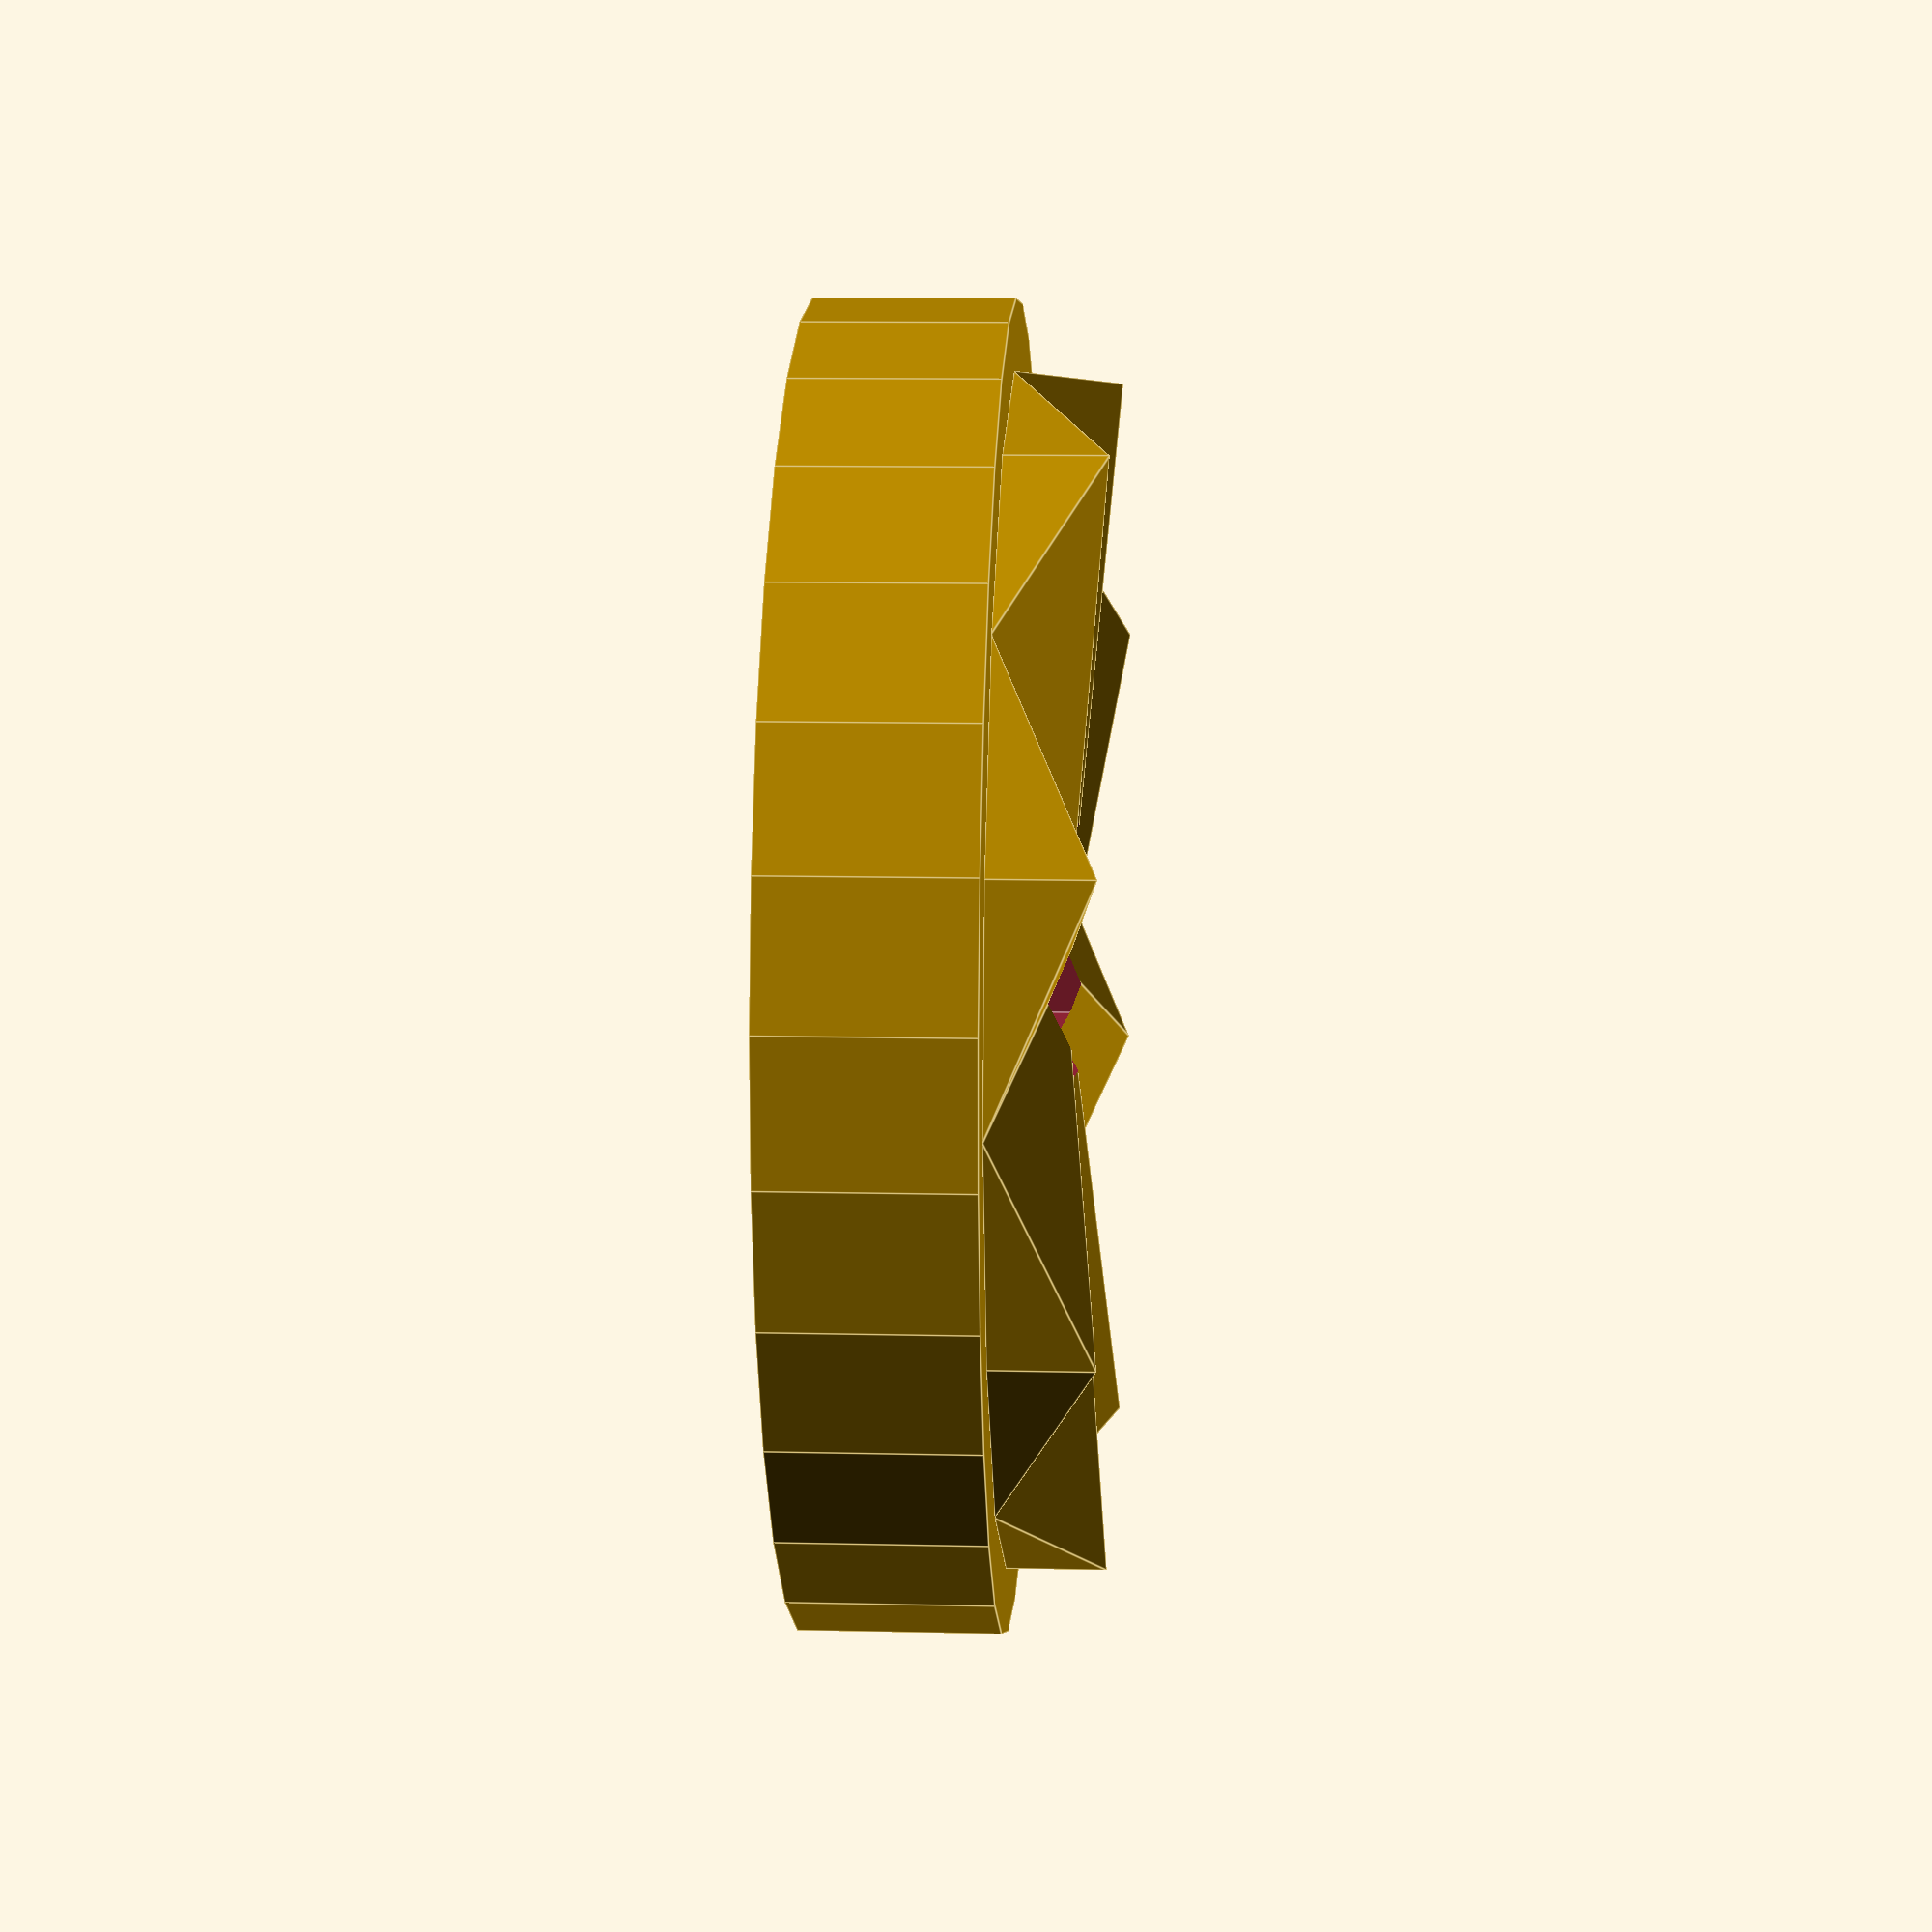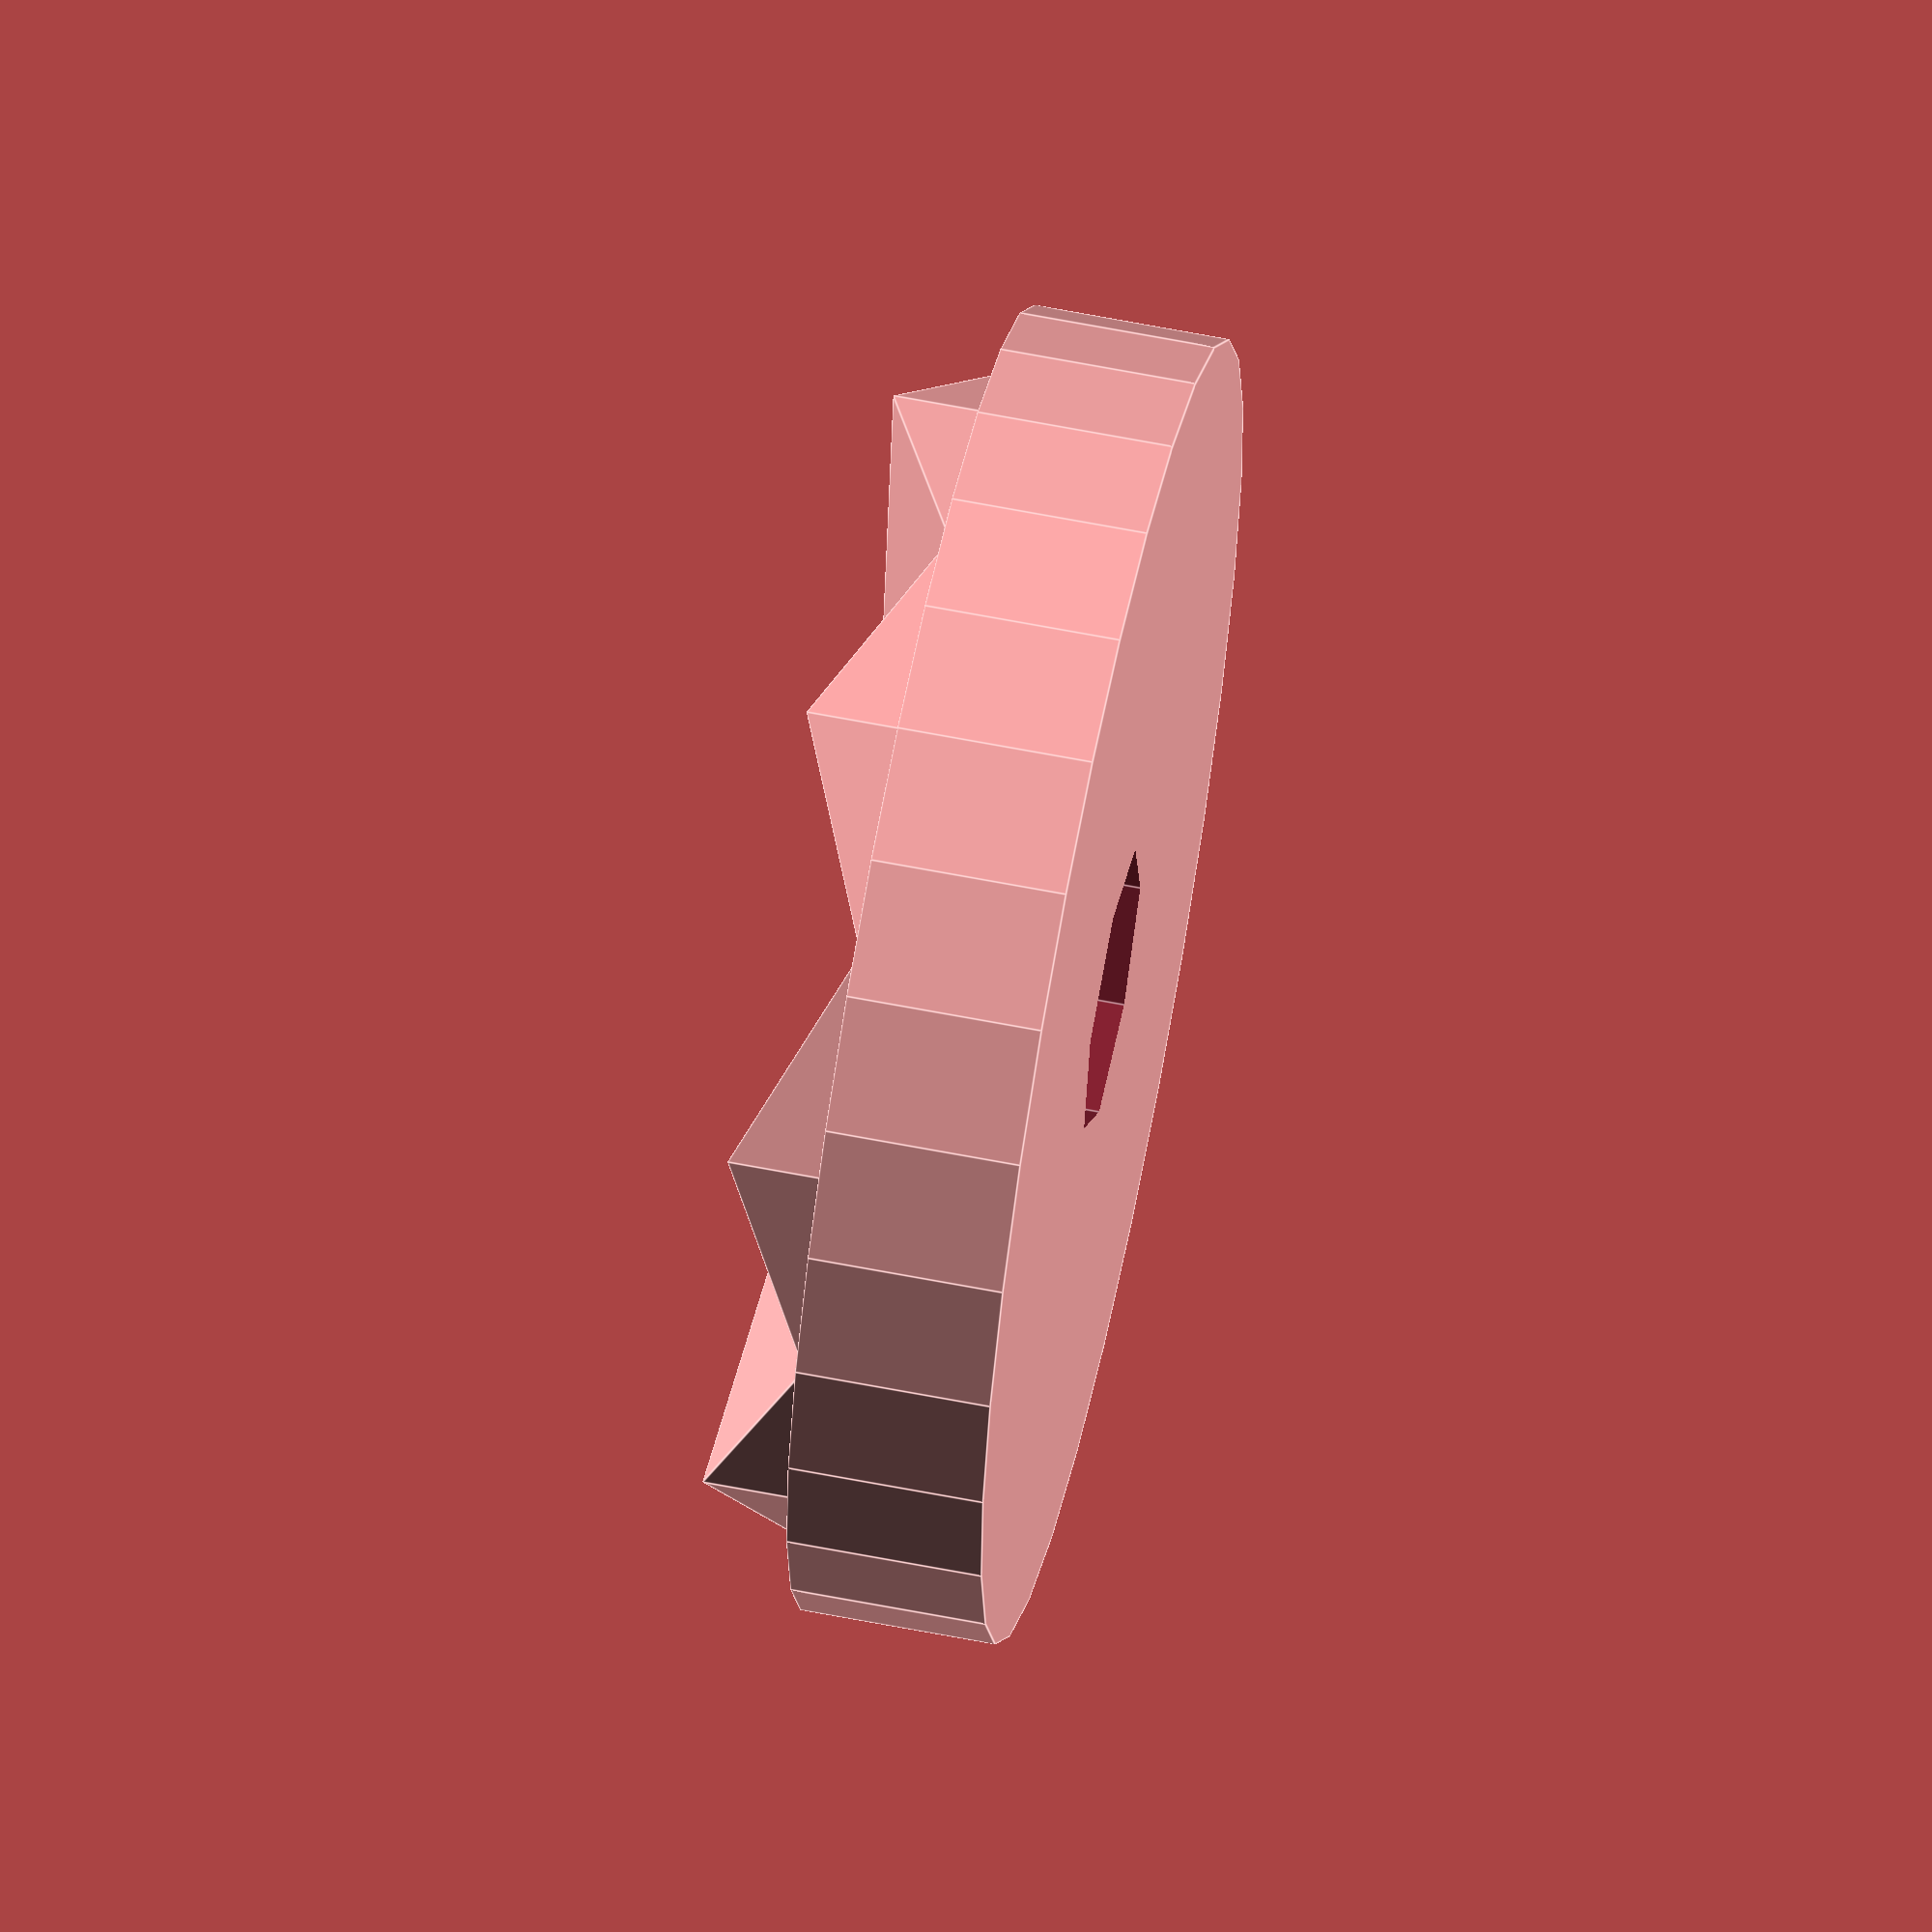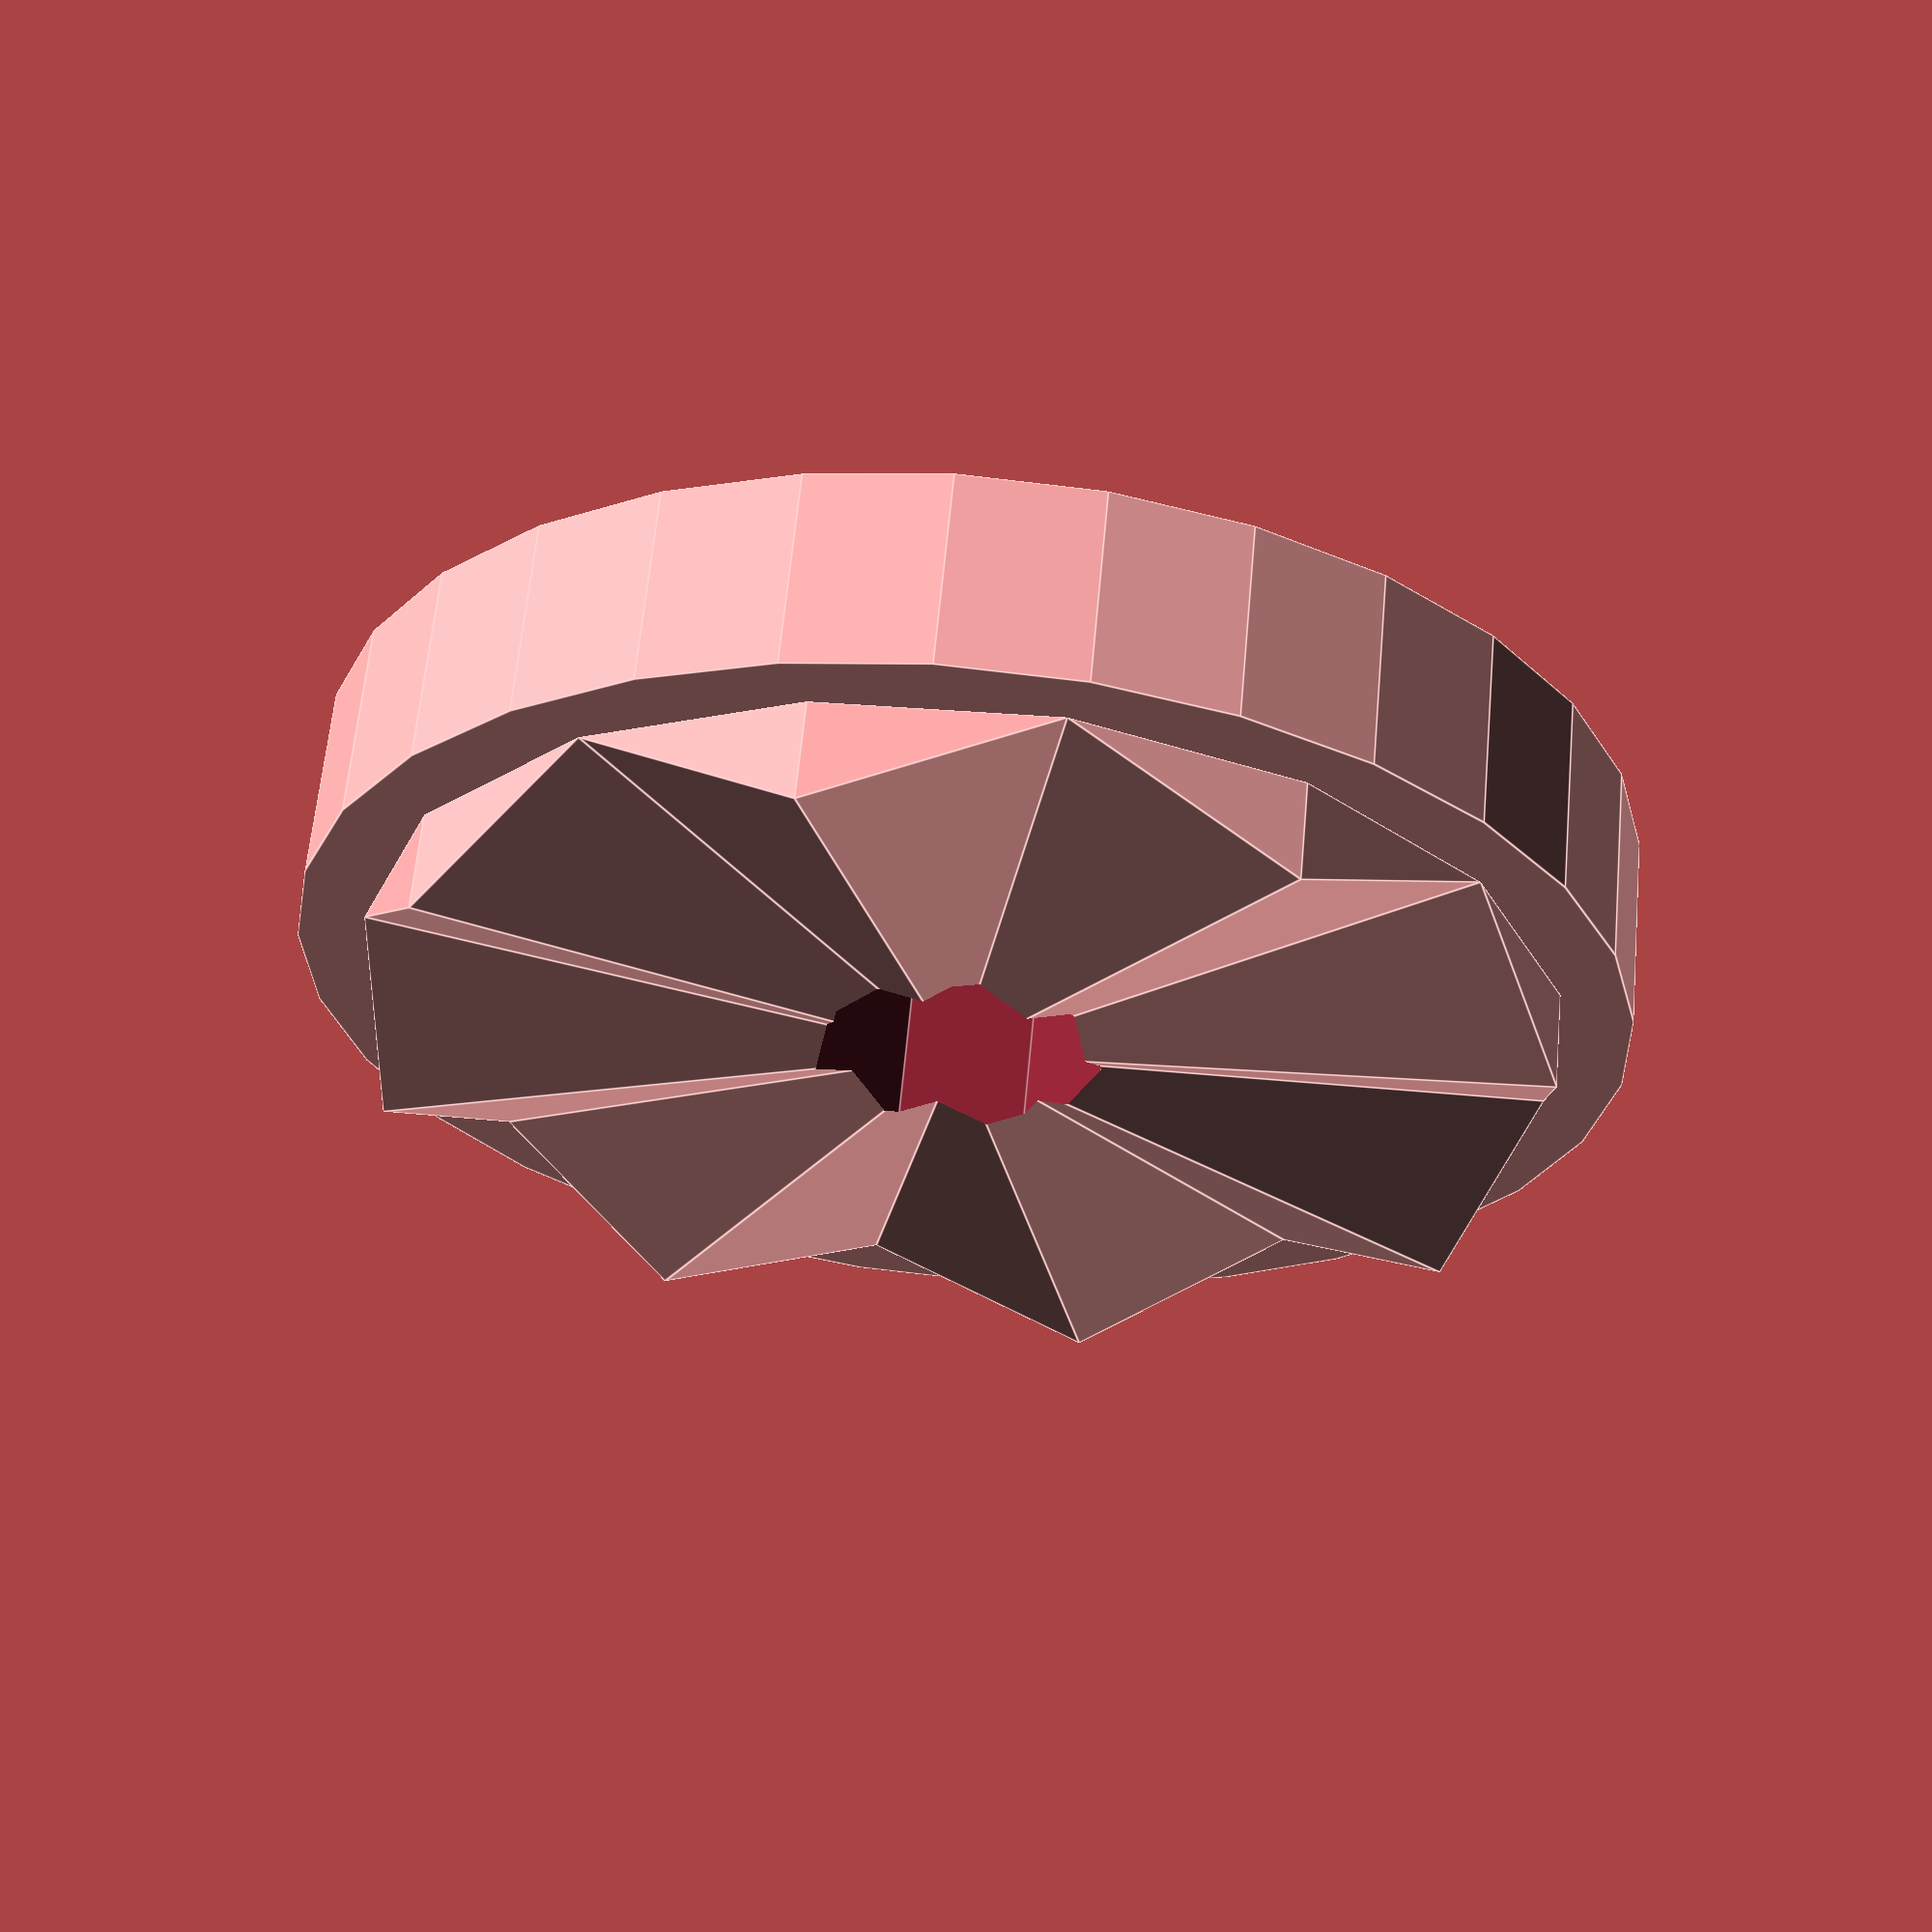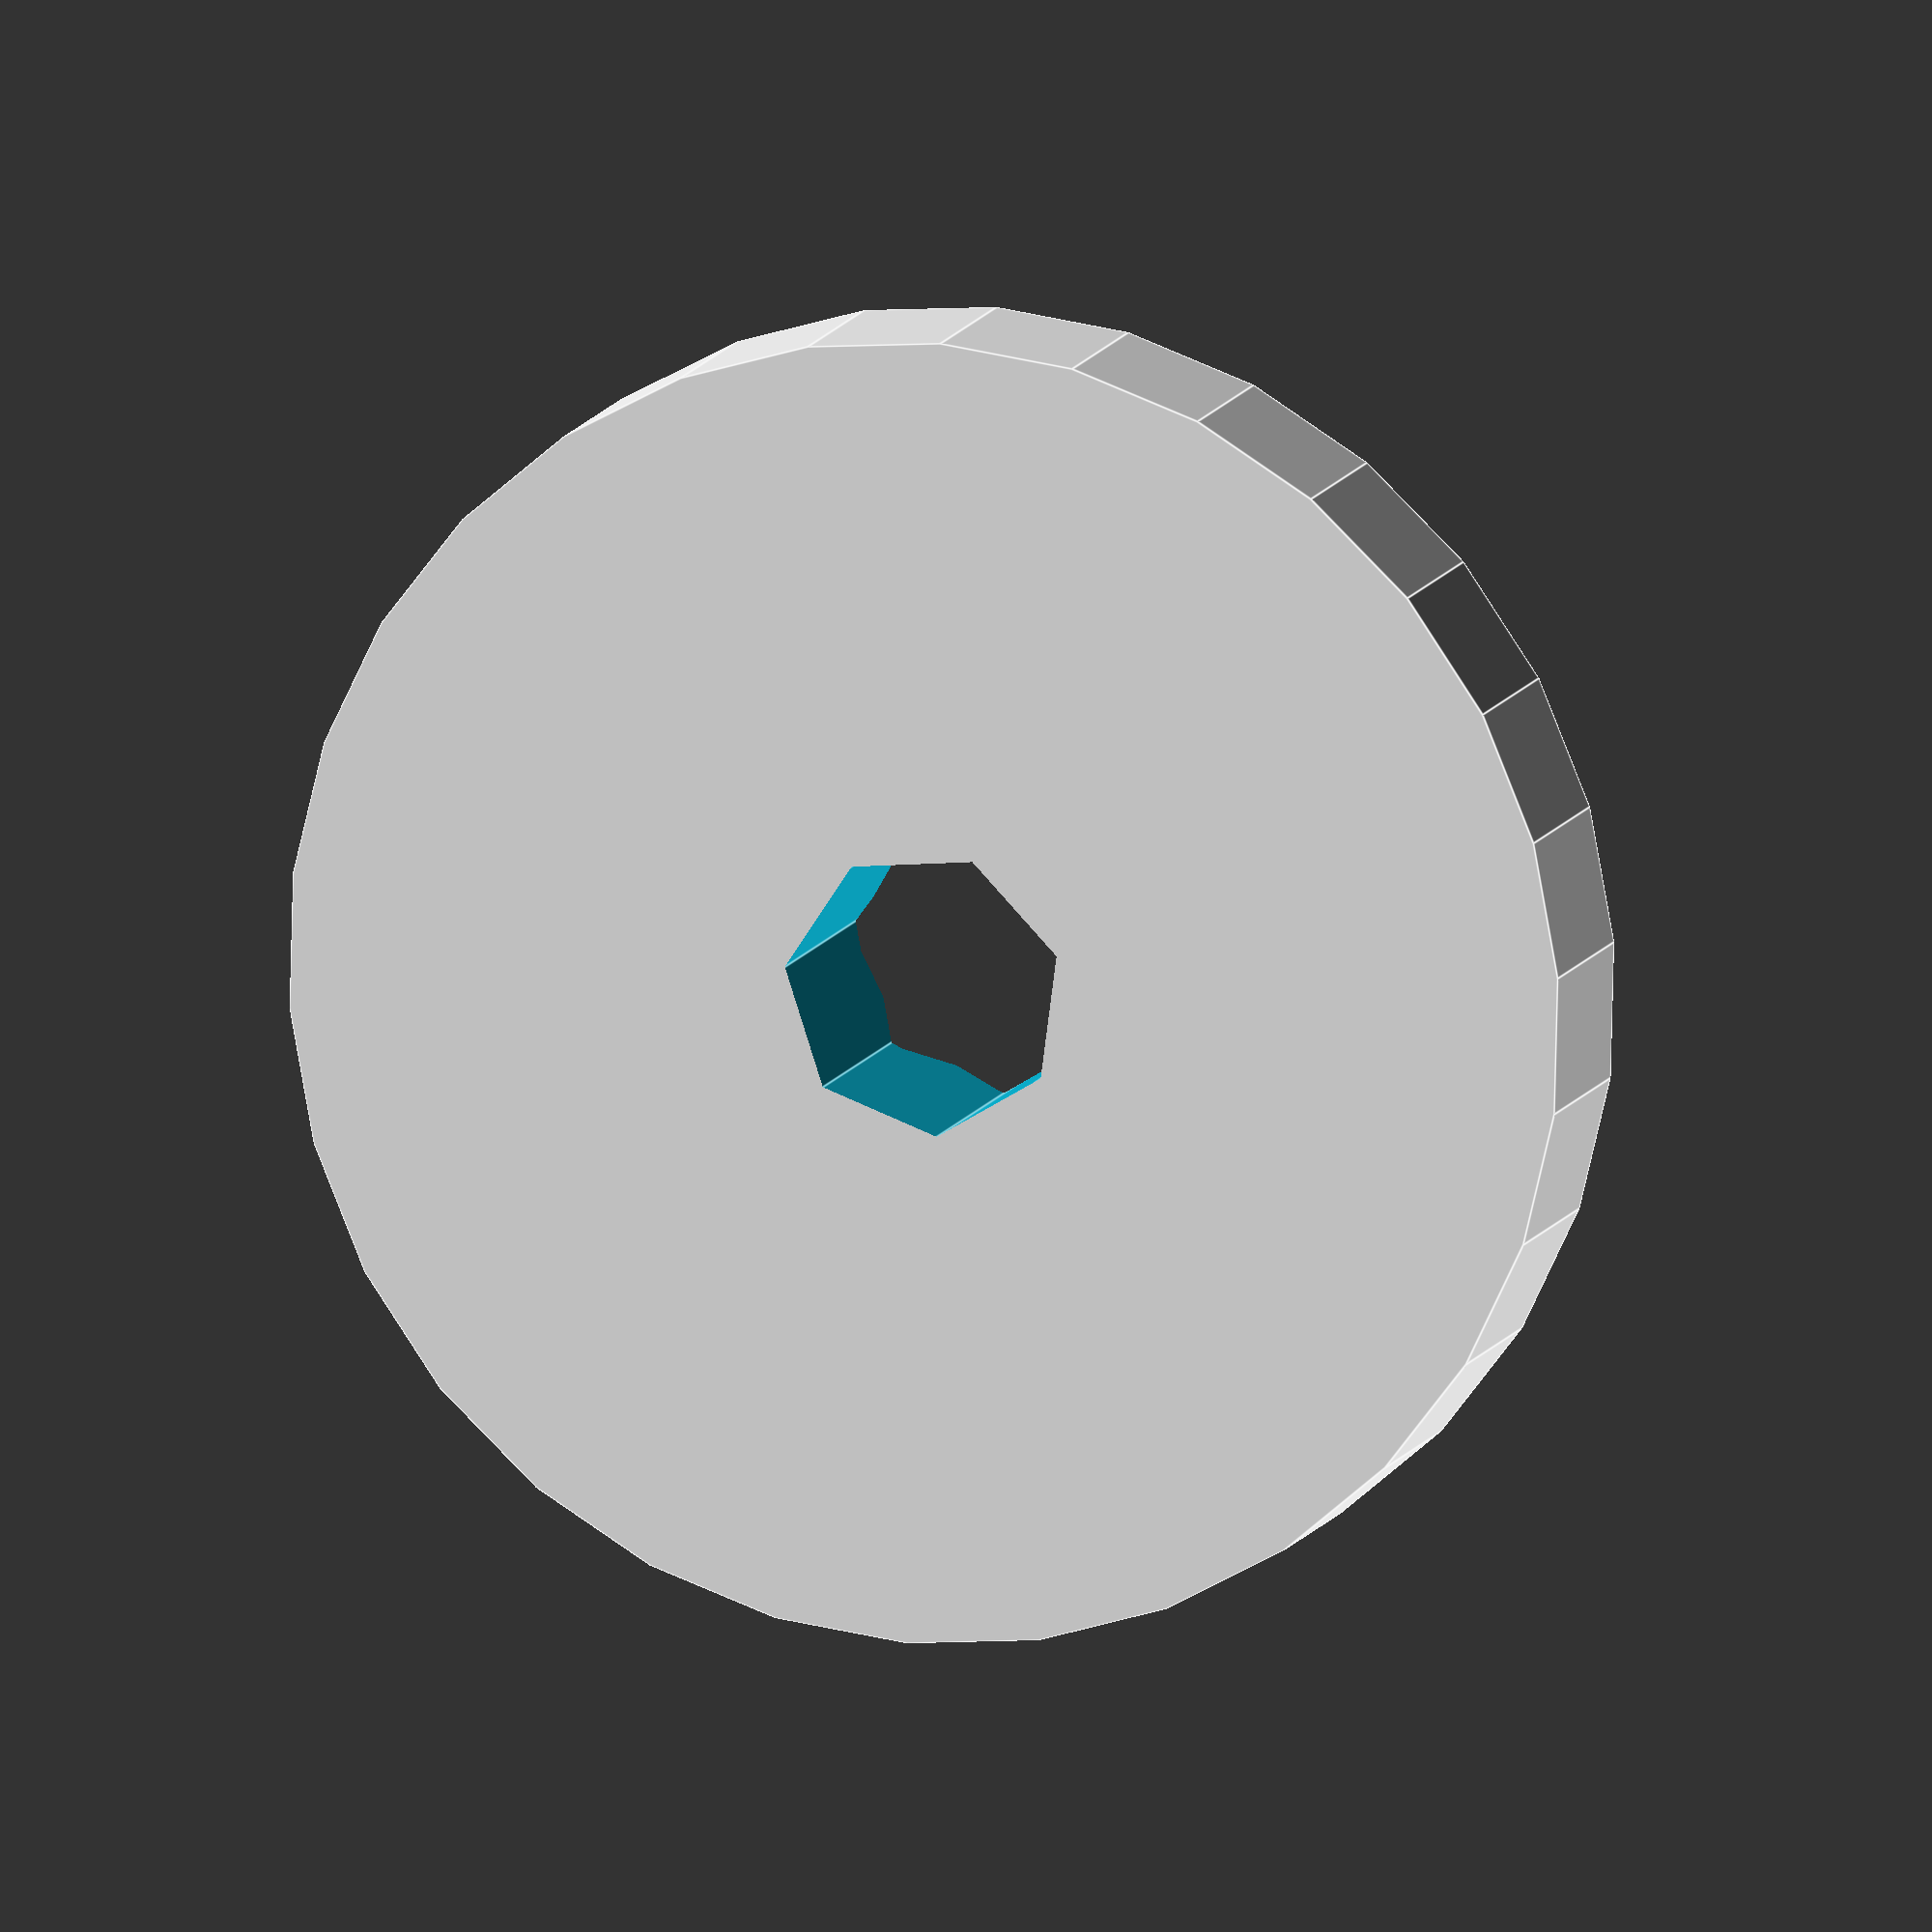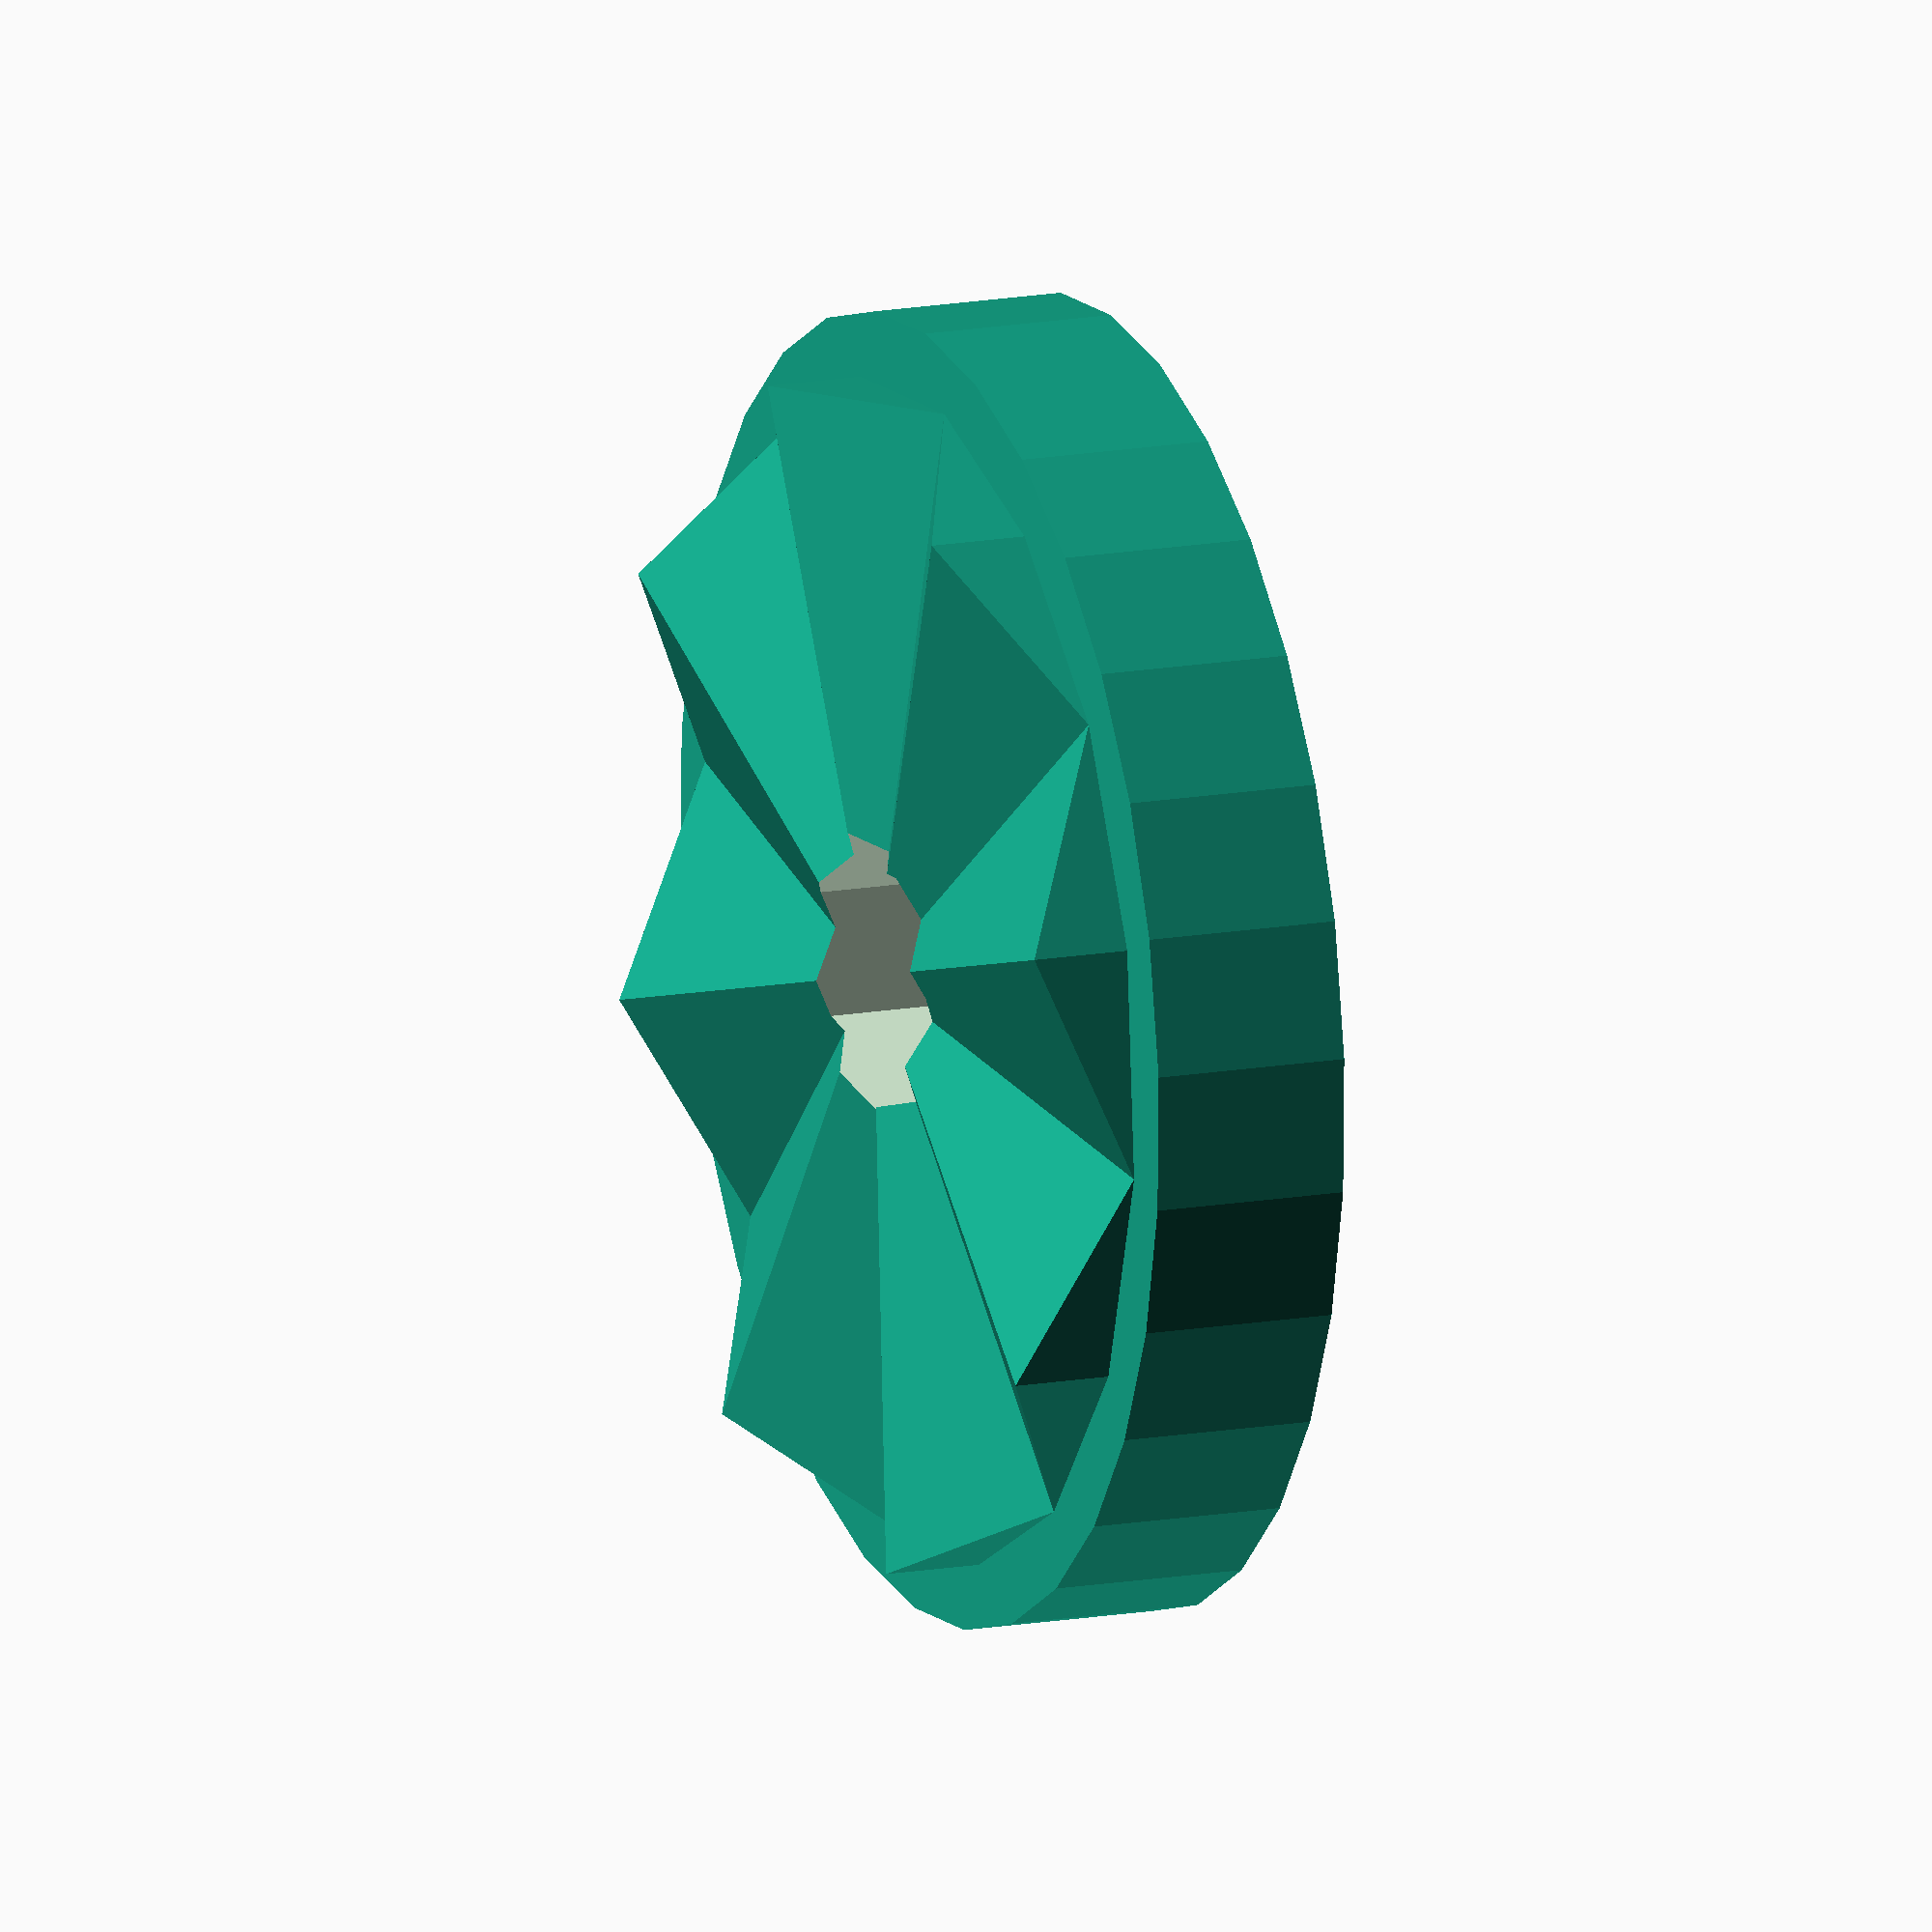
<openscad>
//! Hirth joint implementation. 
/*!
A fully parametric Hirth Joint that creates the teeth, backing, and a hole. The
part's center is set to the center point of two mating parts. The teeth are 
offset by the distance of 1/2 the angle of one tooth. This allows mating parts 
to mesh as you would normally expect.


\param radius Radius of entire part
\param teethDepth Mesh distance for the teeth
\param teethInset Add clearance to out edge for teeth
\param count Number of teeth
\param backingDepth Thickness of backing
\param clearance Clearance added to hole radius
\param holeRadius Radius of center hole
*/
module hirth( radius = 5, teethDepth = 1, teethInset = 1, count = 8, 
	backingDepth = 3, clearance = 0.2, holeRadius = 2 ) {
	
	angle =  360 / count / 2; // Teeth spacing as an angle
	teethOffset = angle / 2; // Angle offset to get proper alignment
	difference() {
		// Create Hirth gear
		translate ([0,0,-teethDepth/2])	union() {
			hirth_backing(radius, backingDepth);
			rotate([0,0,teethOffset]) hirth_teeth(radius-teethInset,
			teethDepth, count);
		}
		// Subtract center hole
		cylinder(h=(backingDepth+teethDepth)*2, r=holeRadius+clearance, 
			center = true);
	}
}


//! Backing cylinder
/*!
Cylinder to guarantee the teeth have a surface to be attached to

\param radius Radius of the teeth
\param depth Depth of the backing material
*/
module hirth_backing(radius = 5, depth = 3) {
	translate ([0,0,-depth]) {
		cylinder(h=depth,r=radius);
	}
}


//! Tooth design
/*!
Create the model for a half of a single tooth. The center point *must* be half 
the depth to get proper meshing. Especially if there is no hole. 

\param radius Radius of the teeth
\param depth Depth of the tooth
\param count Number of teeth 
*/
module hirth_tooth(radius = 4.5, depth = 1, count = 8) {
	angle =  360 / count / 2; // Teeth spacing as an angle
	points = [
		[0,0,0],
		[0, radius, 0],
		[0, radius, depth],
		[0,0,depth/2],
		// Find point on circle where next point would be
		[ radius * sin(angle), radius * cos(angle) , 0],
	];
	
	faces = [
		[0,1,2,3],
		[0,4,1],
		[3,2,4],
		[1,4,2],
		[0,3,4]
	];
	polyhedron( points, faces );
}

//! Teeth face
/*!
The full face of teeth.

\param radius Radius of the teeth
\param depth Depth of the tooth
\param count Number of teeth 
*/
module hirth_teeth(radius = 4.5, depth = 1, count = 8) {
	angle =  360 / count / 2; // Teeth spacing as an angle
	// Create needed number of teeth
	union() for ( i = [1:count]) { 
		// Create tooth and rotate to next position
		rotate([0,0,(i-1) * angle*2]) {
			hirth_tooth(radius, depth,count);	
			mirror([1,0,0]) hirth_tooth(radius, depth,count);
		}
	
	}
}


hirth(teethDepth = 1.5, radius = 10);

</openscad>
<views>
elev=169.8 azim=208.8 roll=266.6 proj=p view=edges
elev=298.8 azim=62.7 roll=101.4 proj=o view=edges
elev=297.5 azim=267.9 roll=5.3 proj=p view=edges
elev=168.9 azim=172.5 roll=343.5 proj=o view=edges
elev=165.0 azim=175.3 roll=111.2 proj=o view=wireframe
</views>
